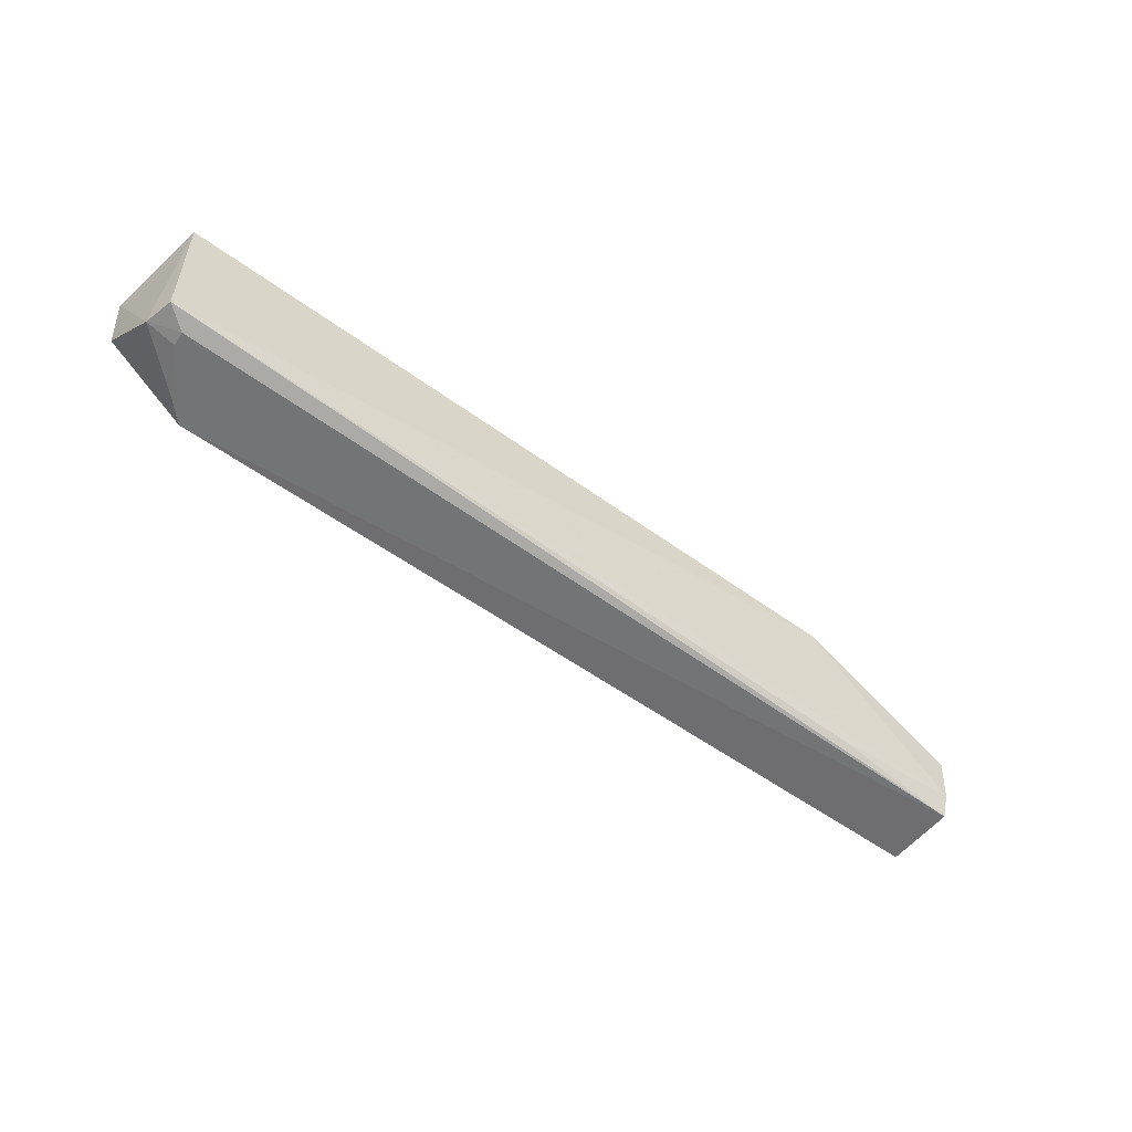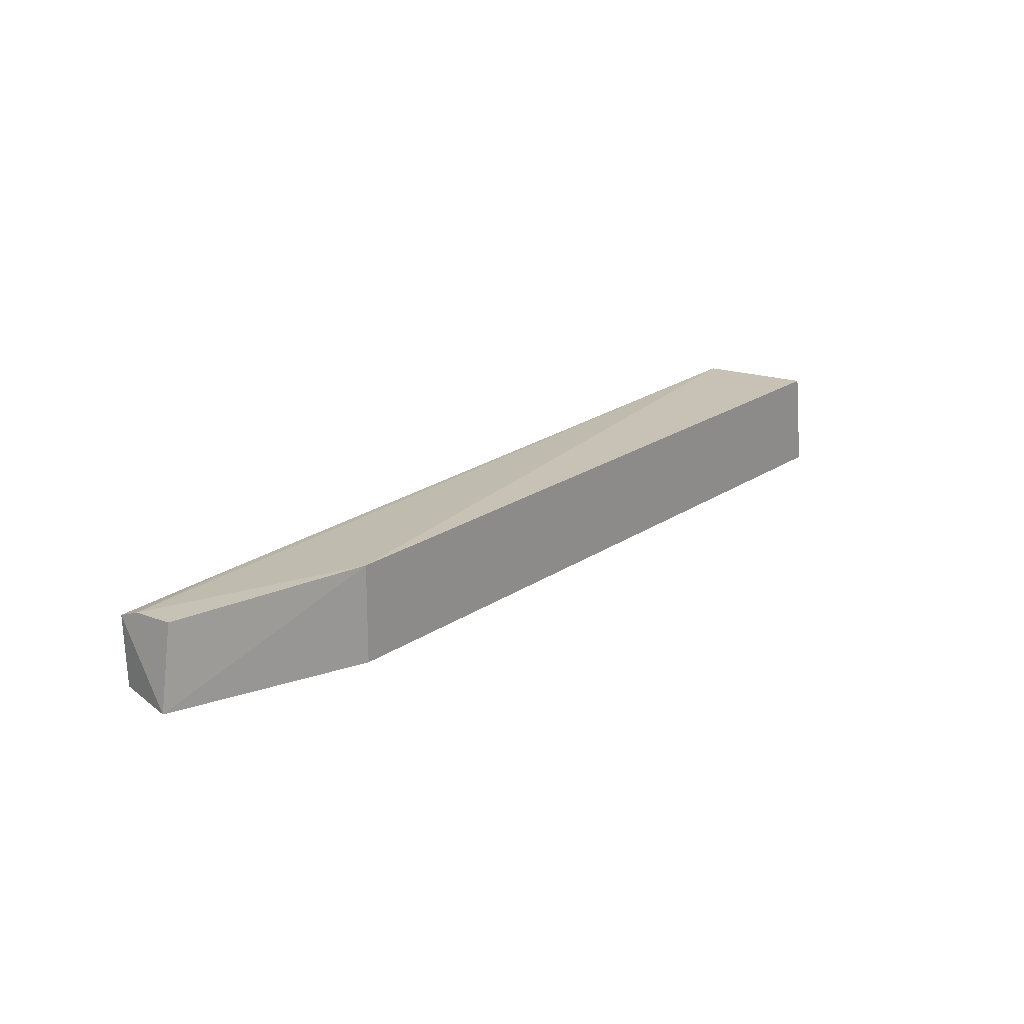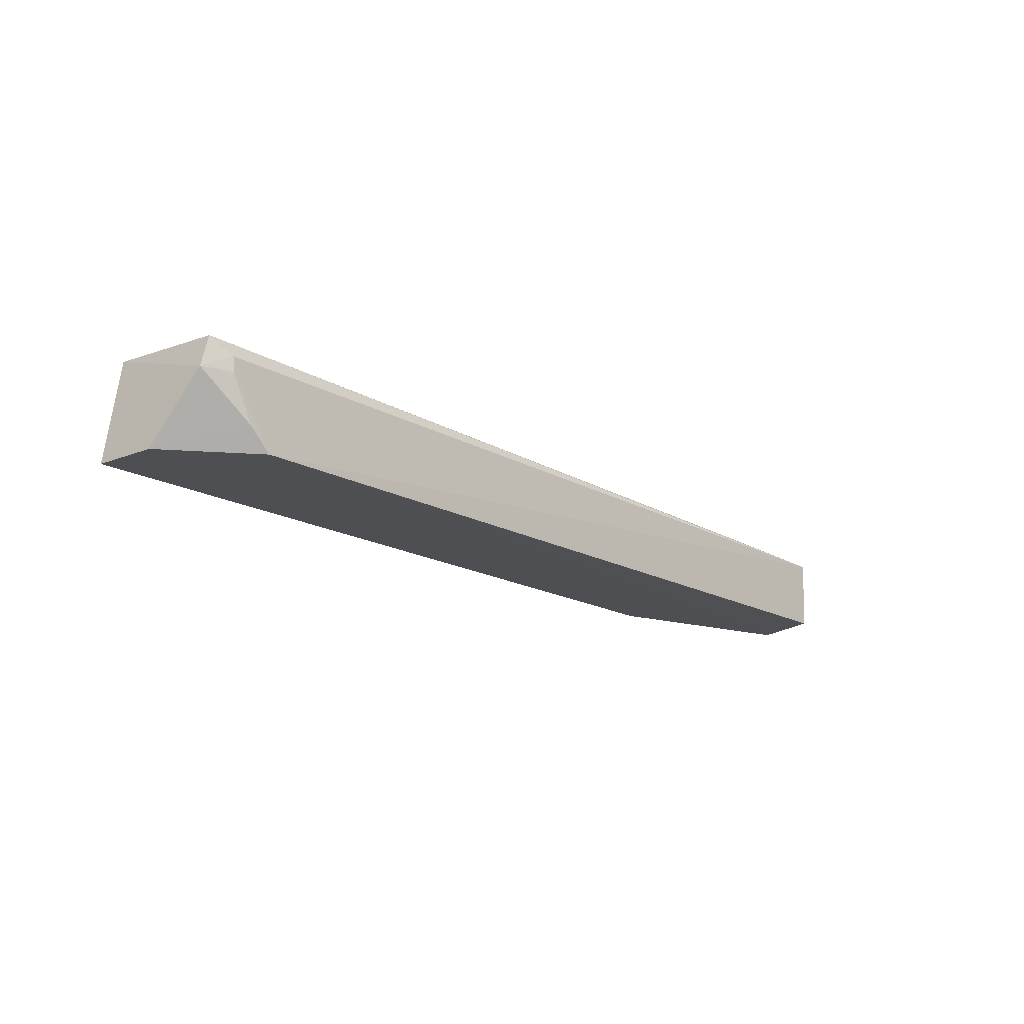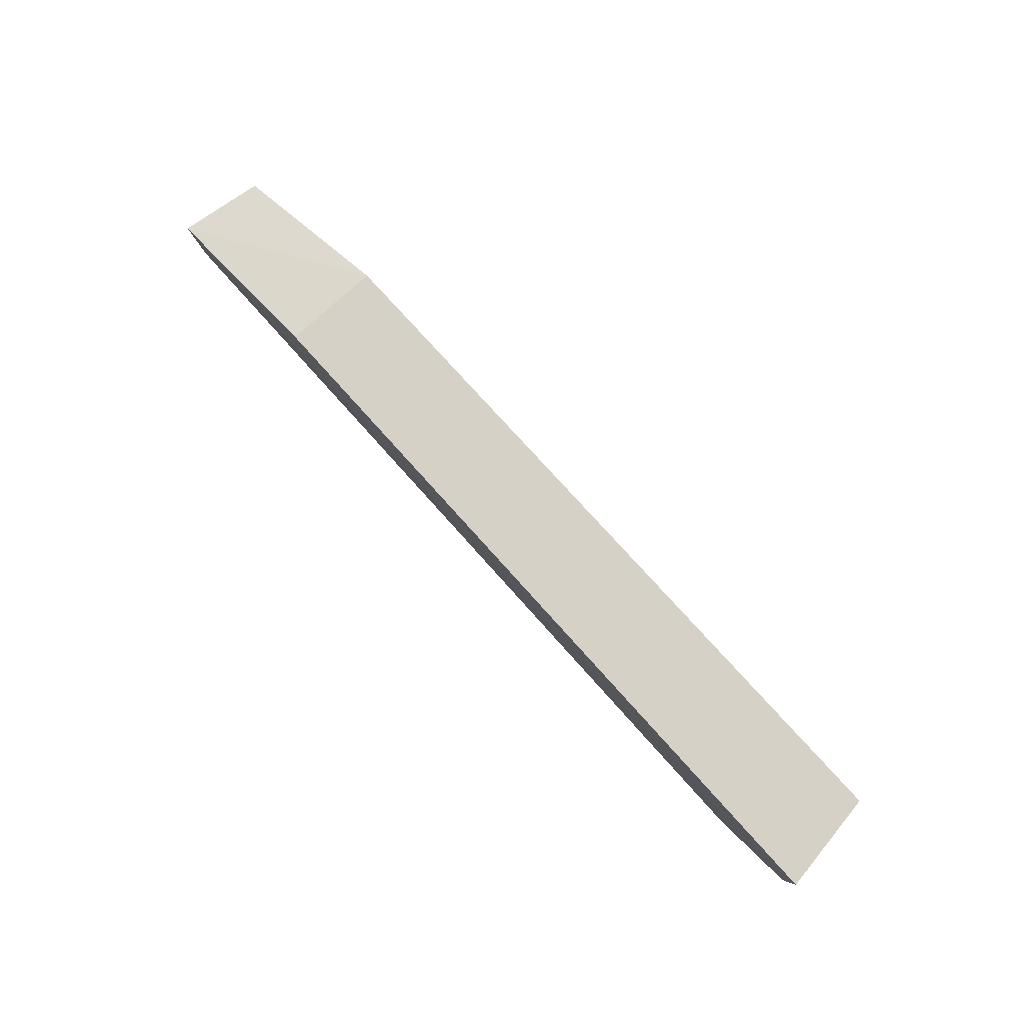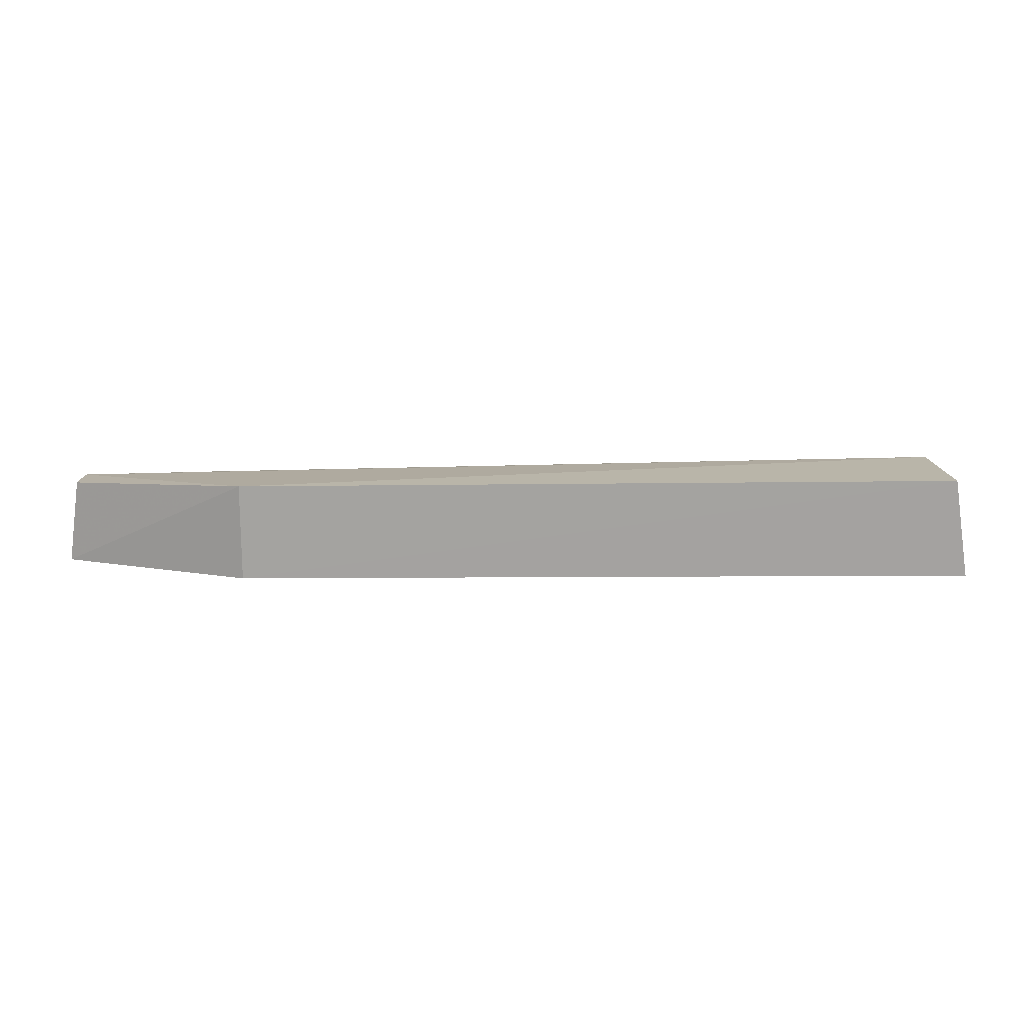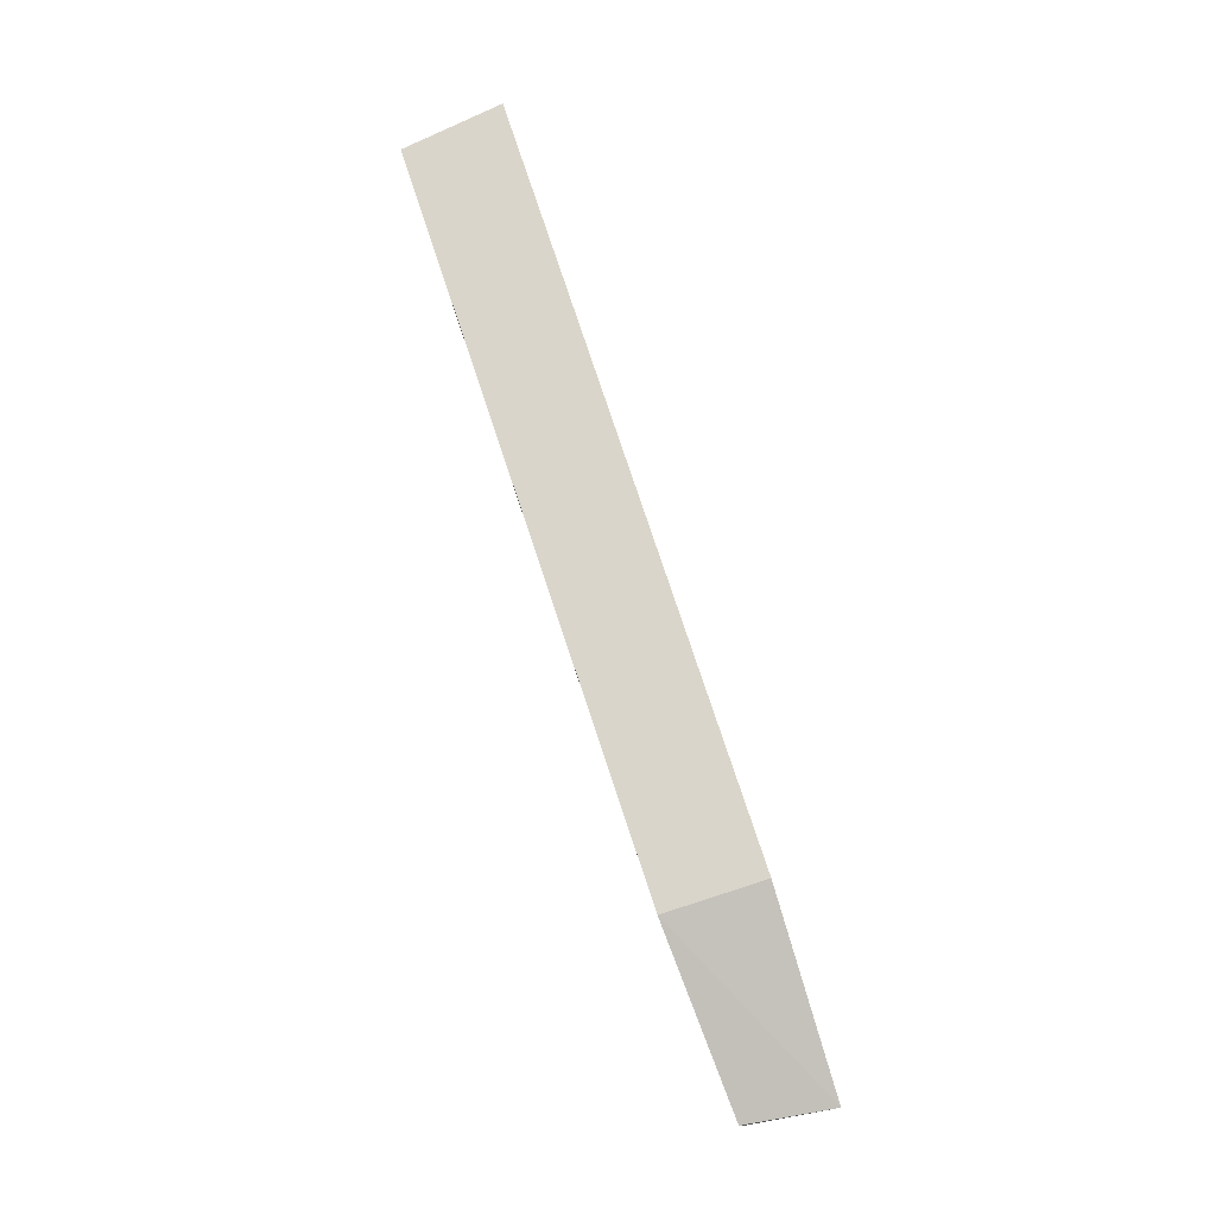
<metadata>
{"format":"obj","ext":"obj","renderer":"f3d","projection":"perspective","resolution":1024,"background":"white","views":[{"elev":-55.7,"azim":-37.2,"up":"+Y"},{"elev":21.7,"azim":130.9,"up":"+Z"},{"elev":-17.5,"azim":-47.6,"up":"+Z"},{"elev":79.0,"azim":-132.1,"up":"+Y"},{"elev":17.0,"azim":179.3,"up":"+Z"},{"elev":74.4,"azim":72.0,"up":"+Y"}]}
</metadata>
<code>
v 0.0468 -0.01987 0.1197
v 0.04694 -0.02662 0.1184
v 0.04807 -0.02006 0.1109
v -0.04823 -0.01349 0.1109
v -0.04618 -0.02578 0.1206
v 0.02848 -0.01349 0.1109
v 0.04684 -0.02435 0.1193
v -0.04656 -0.01342 0.1214
v -0.03943 -0.02659 0.1109
v 0.02846 -0.01344 0.121
v 0.03284 -0.02575 0.1192
v -0.04686 -0.02557 0.1175
v 0.04692 -0.02643 0.1111
v -0.04398 -0.02653 0.119
v -0.04775 -0.02001 0.1109
v -0.04163 -0.02651 0.1131
v -0.04385 -0.02653 0.1176
f 6 3 4
f 7 2 3
f 7 3 1
f 8 6 4
f 10 1 3
f 10 3 6
f 10 6 8
f 10 8 5
f 10 7 1
f 10 5 7
f 11 7 5
f 11 5 2
f 11 2 7
f 12 8 4
f 12 5 8
f 13 9 3
f 13 3 2
f 13 2 9
f 14 9 2
f 14 2 5
f 14 5 12
f 15 4 3
f 15 3 9
f 15 12 4
f 16 15 9
f 16 12 15
f 17 14 12
f 17 12 16
f 17 16 9
f 17 9 14

</code>
